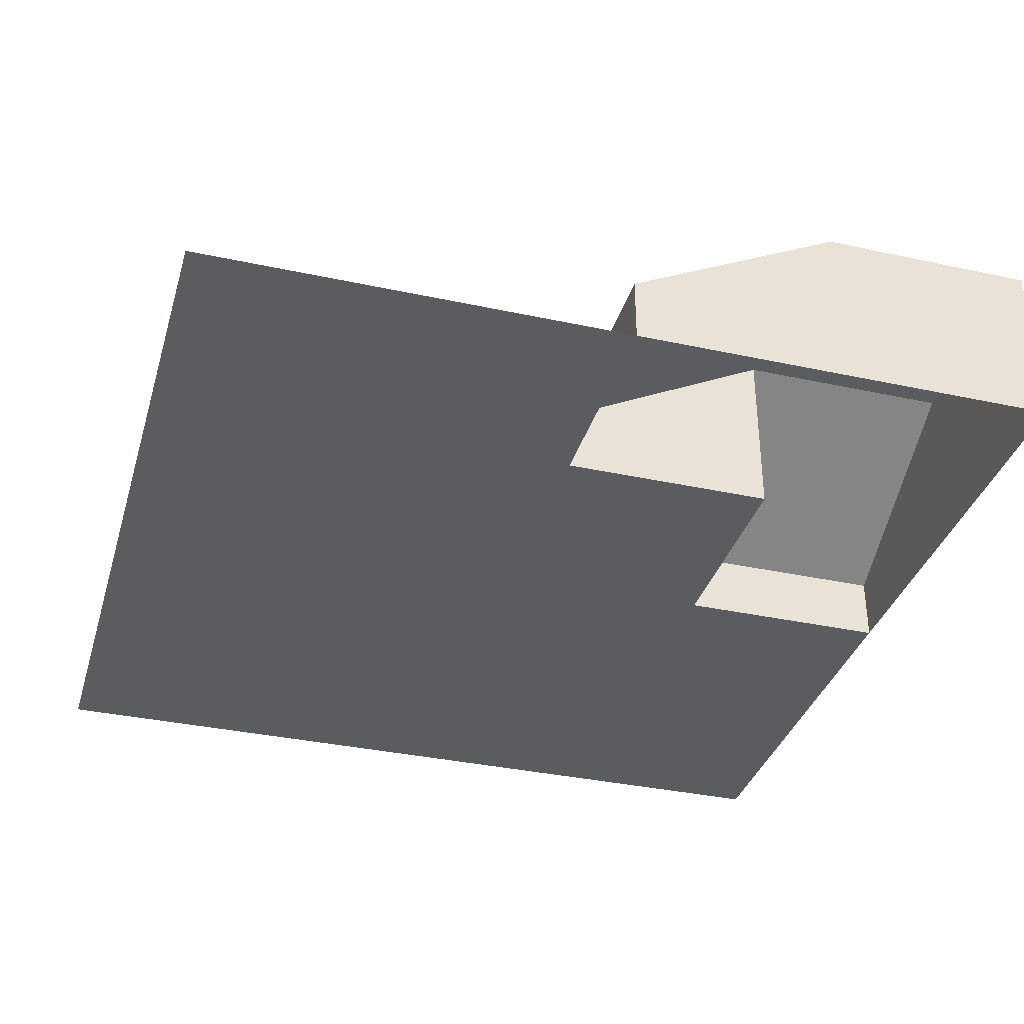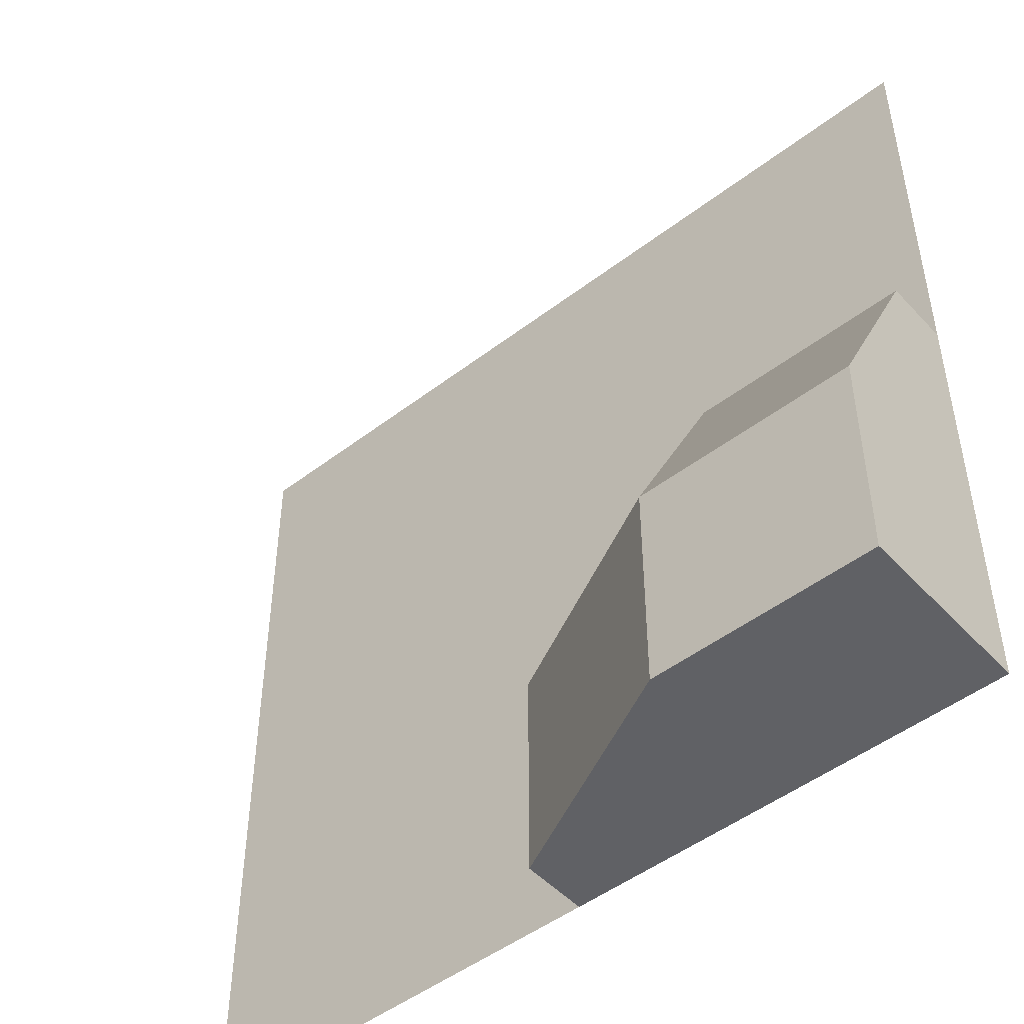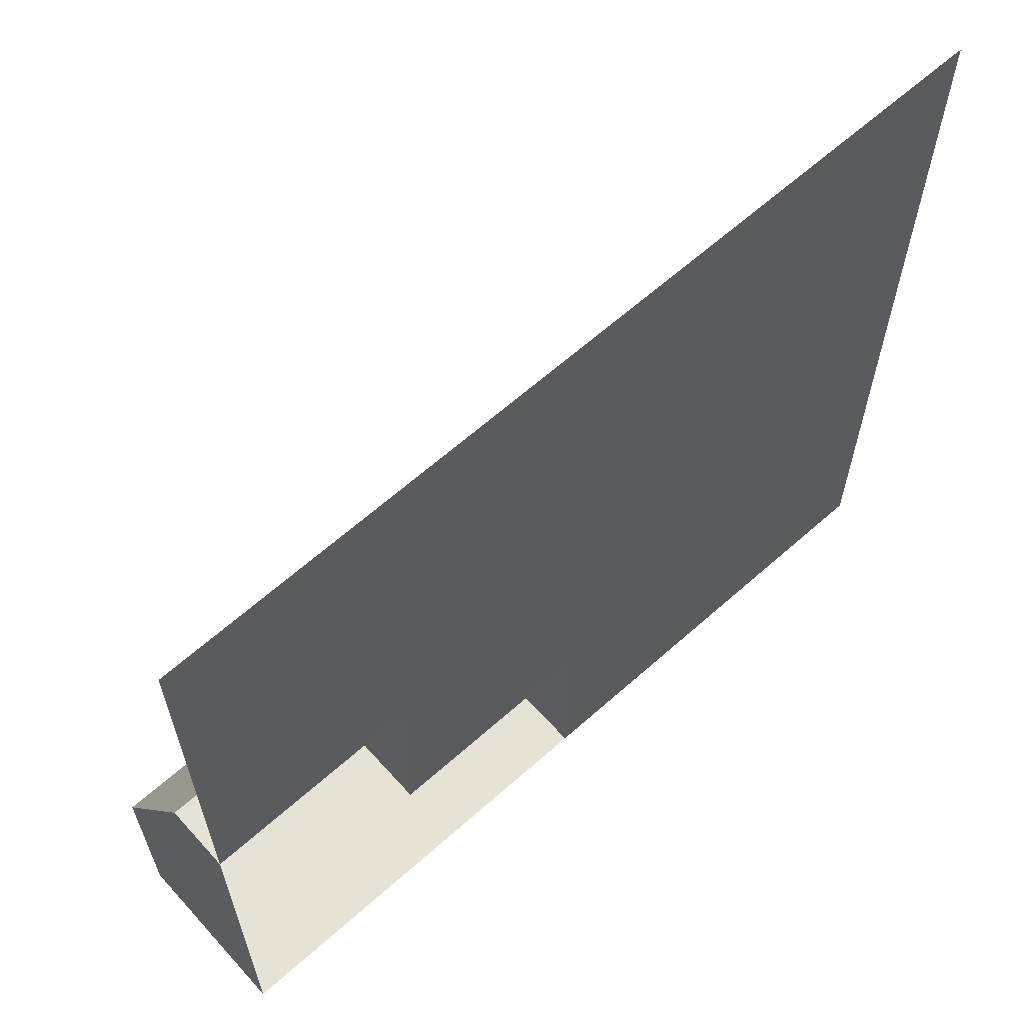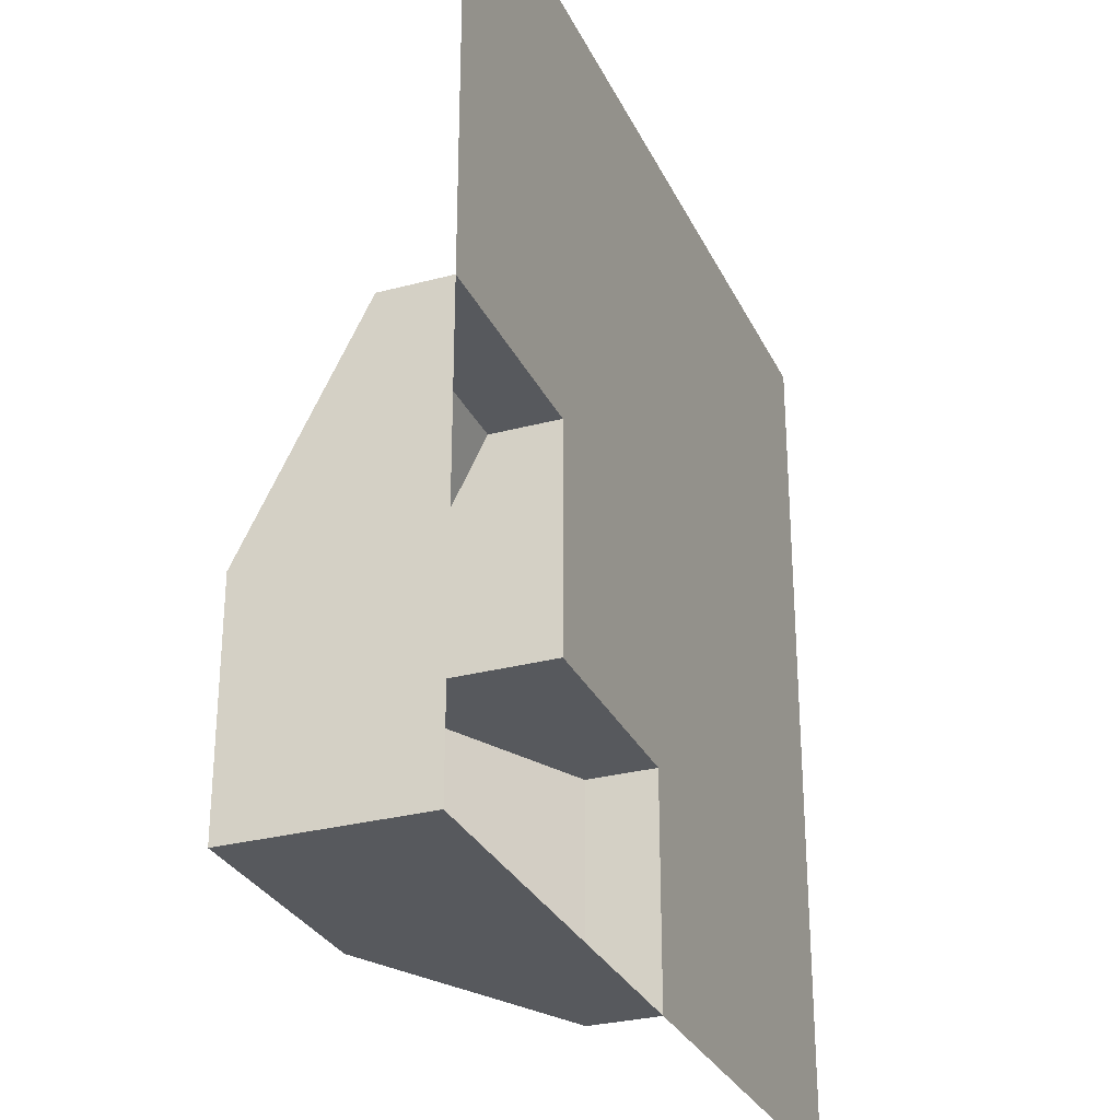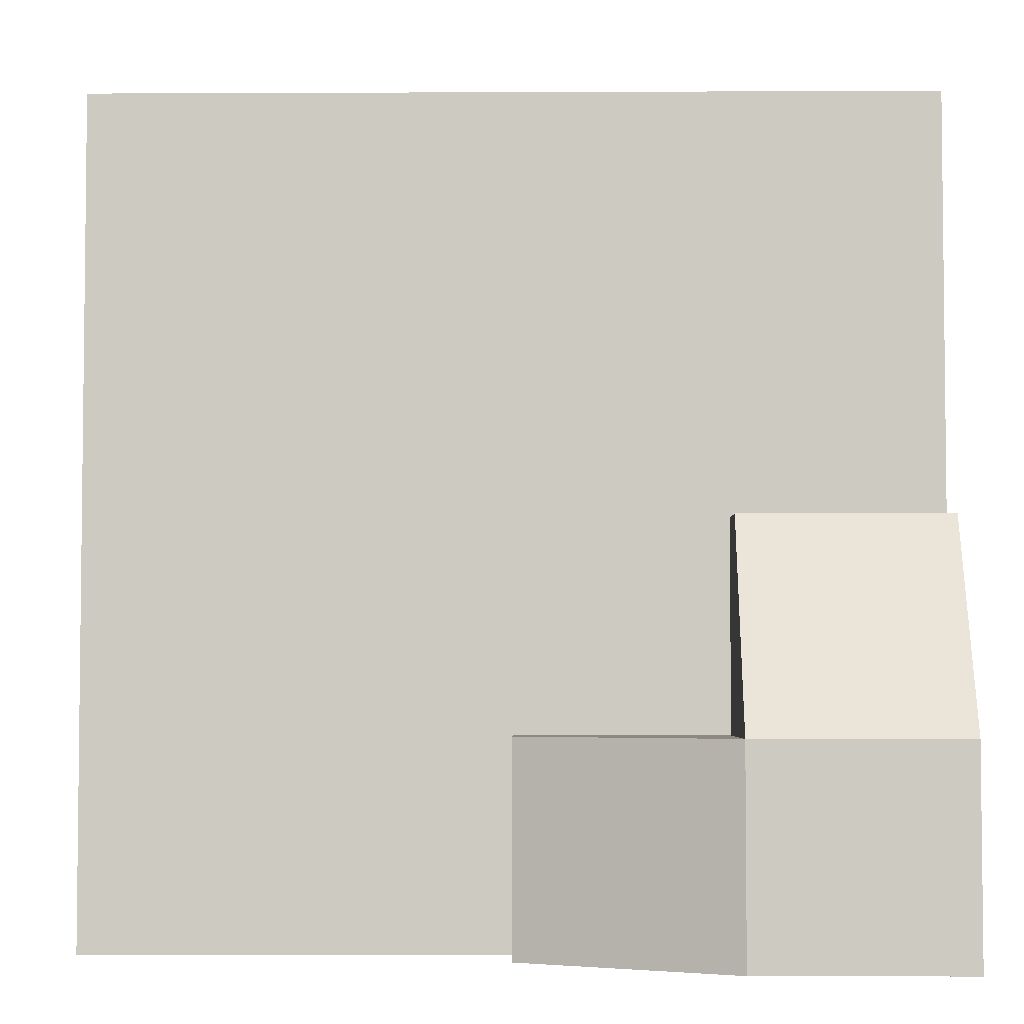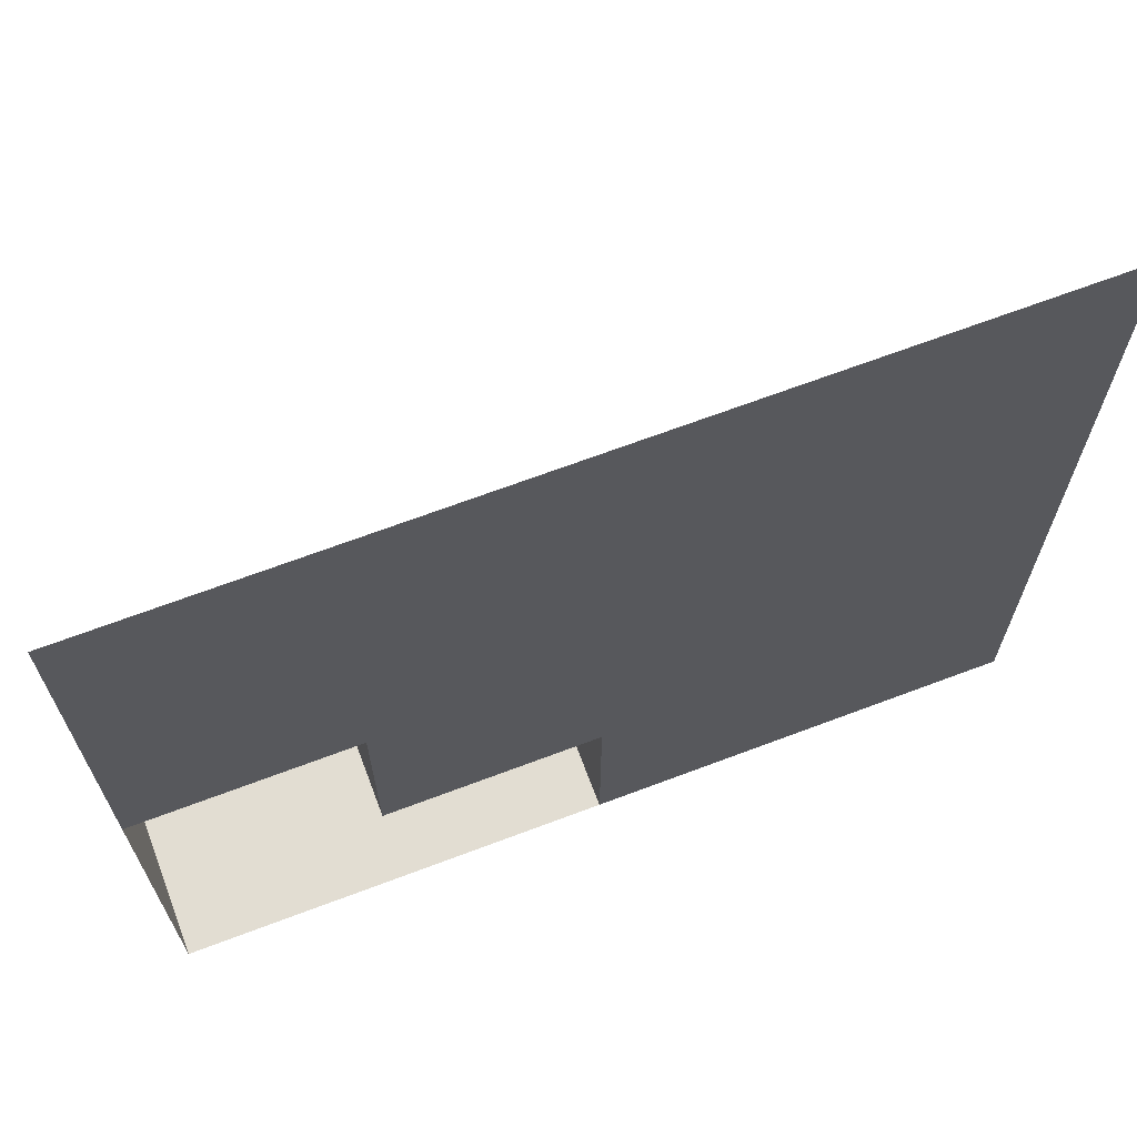
<metadata>
{"format":"obj","ext":"obj","renderer":"f3d","projection":"perspective","resolution":1024,"background":"white","views":[{"elev":-35.3,"azim":164.0,"up":"+Y"},{"elev":-48.6,"azim":-139.5,"up":"+Z"},{"elev":63.6,"azim":-41.9,"up":"+Z"},{"elev":-29.2,"azim":-68.4,"up":"+Z"},{"elev":-4.1,"azim":-179.2,"up":"+Z"},{"elev":68.2,"azim":-20.7,"up":"+Z"}]}
</metadata>
<code>
o Plane
v -7.929 0 7.929
v 7.929 0 7.929
v -7.929 0 -7.929
v 7.929 0 -7.929
v 0 0 7.929
v 0 0 -7.929
v -7.929 0 0
v 7.929 0 0
v 0 0 0
v 3.965 0 7.929
v 3.965 0 -7.929
v 3.965 0 0
v -3.965 0 -7.929
v -3.965 0 7.929
v -3.965 0 0
v 7.929 0 -3.965
v 0 0 -3.965
v -7.929 0 -3.965
v 3.965 0 -3.965
v -3.965 0 -3.965
v -7.929 0 3.965
v 7.929 0 3.965
v 0 0 3.965
v 3.965 0 3.965
v -3.965 0 3.965
v -3.965 3.228 -7.929
v -7.929 3.228 -7.929
v 0 1.203 -3.965
v 0 1.203 -7.929
v -7.929 3.228 -3.965
v -7.929 1.203 0
v -3.965 1.203 0
v -3.965 3.228 -3.965
f 16 11 19
f 18 31 30
f 23 15 25
f 22 12 24
f 24 9 23
f 19 6 17
f 25 7 21
f 20 28 33
f 18 27 3
f 12 17 9
f 9 20 15
f 8 19 12
f 14 21 1
f 10 23 5
f 2 24 10
f 5 25 14
f 28 26 33
f 33 27 30
f 32 30 31
f 3 26 13
f 15 31 7
f 13 29 6
f 6 28 17
f 20 32 15
f 16 4 11
f 18 7 31
f 23 9 15
f 22 8 12
f 24 12 9
f 19 11 6
f 25 15 7
f 20 17 28
f 18 30 27
f 12 19 17
f 9 17 20
f 8 16 19
f 14 25 21
f 10 24 23
f 2 22 24
f 5 23 25
f 28 29 26
f 33 26 27
f 32 33 30
f 3 27 26
f 15 32 31
f 13 26 29
f 6 29 28
f 20 33 32

</code>
